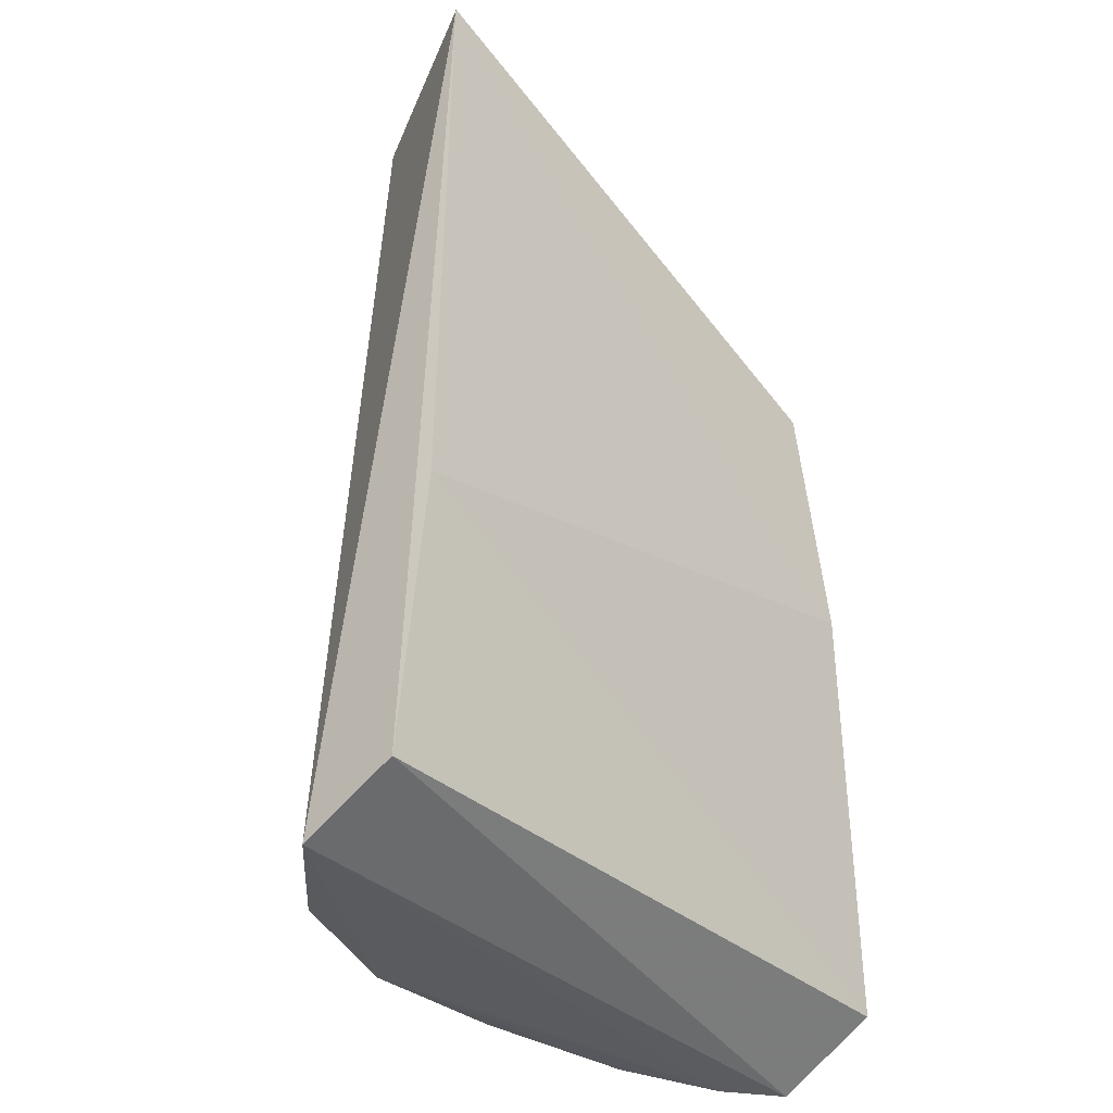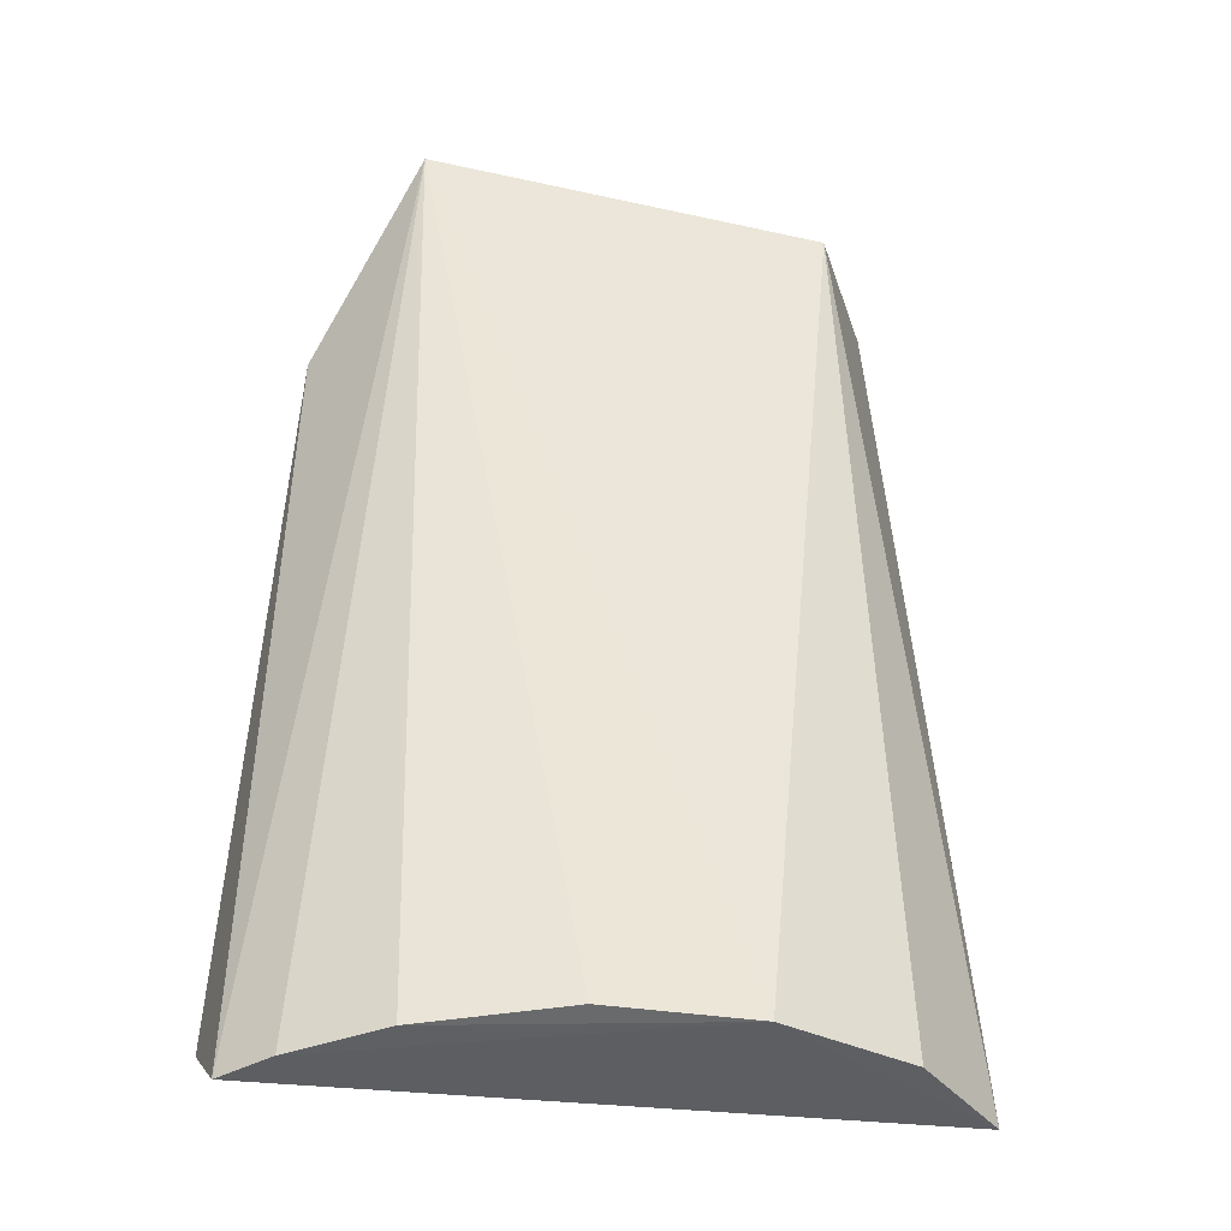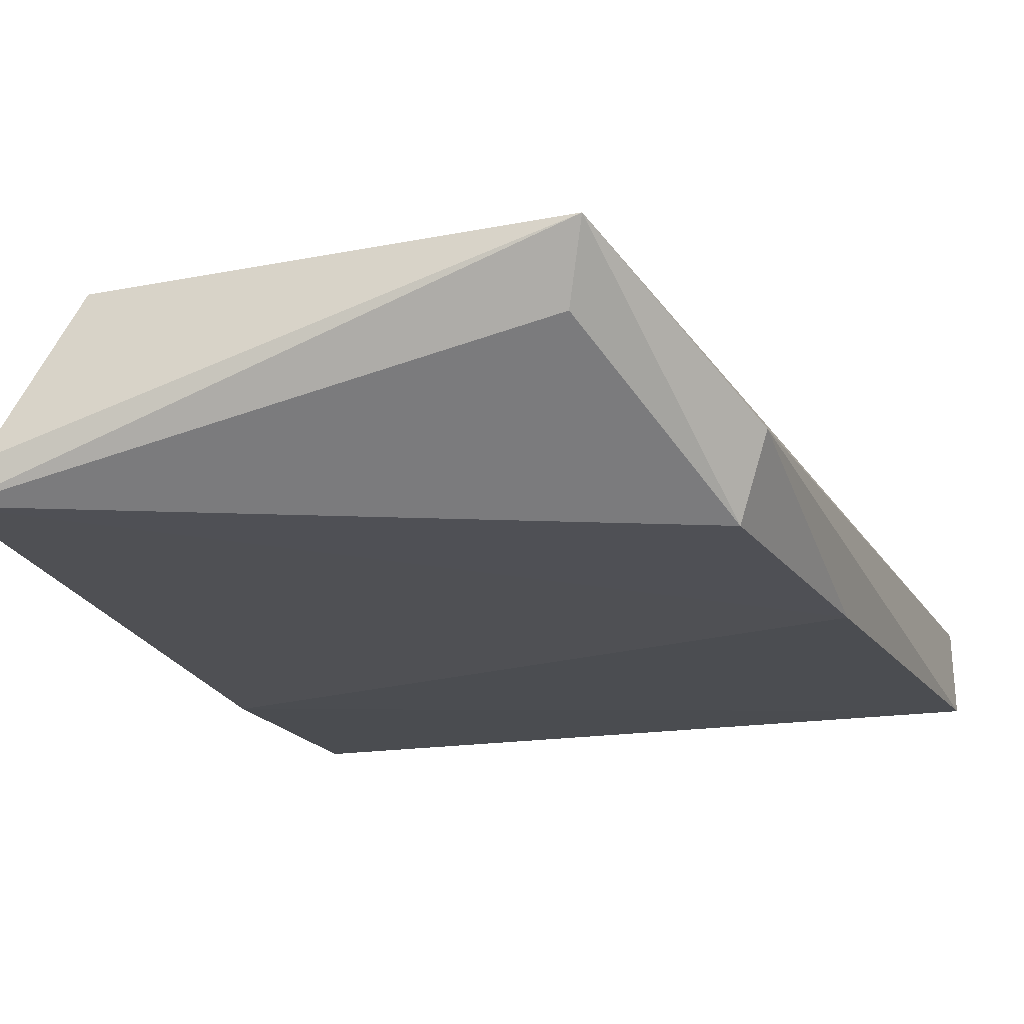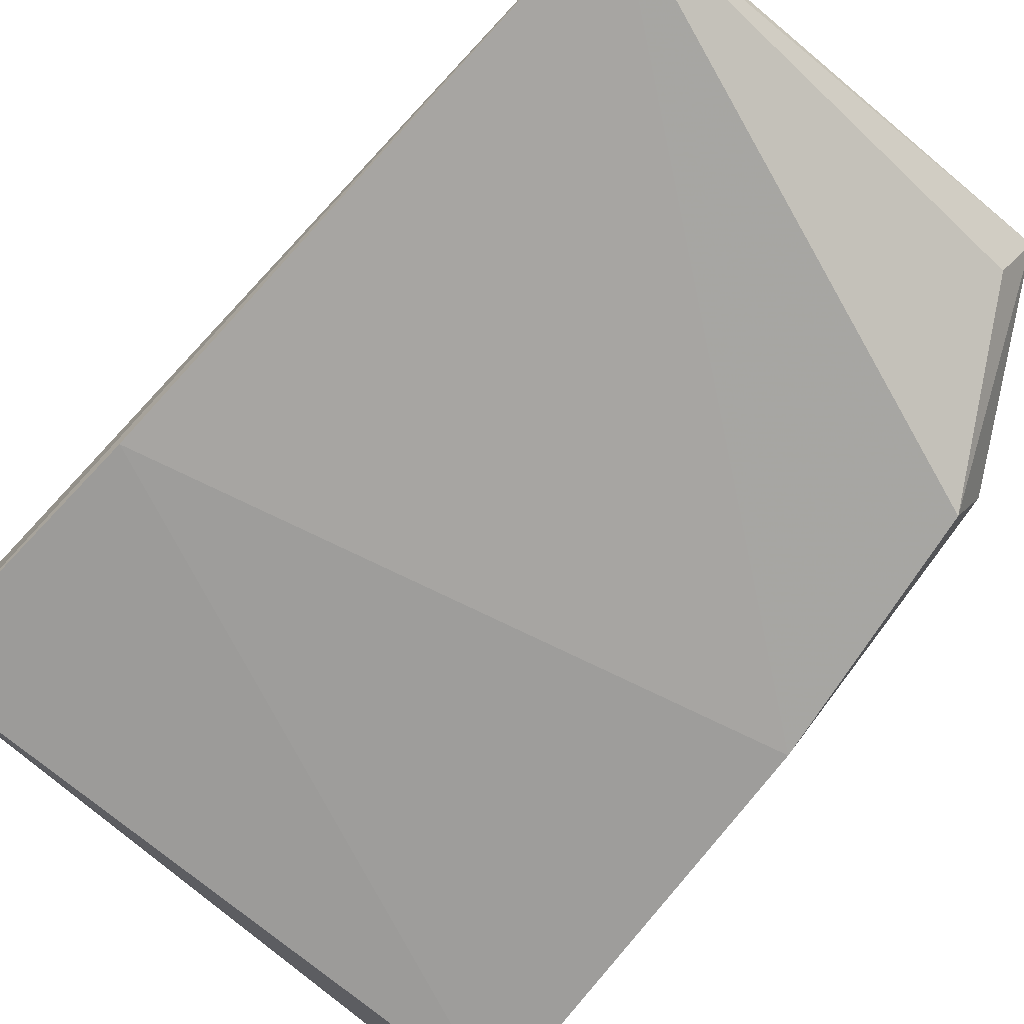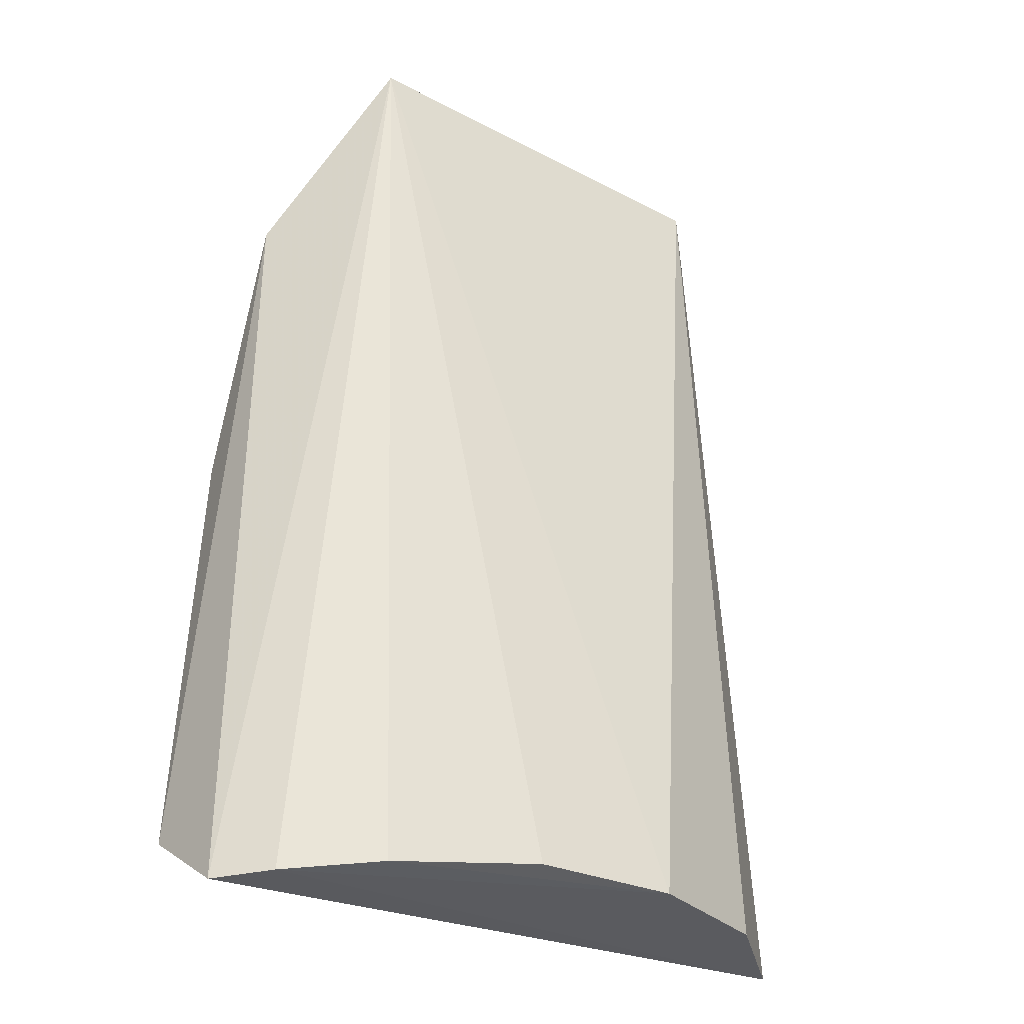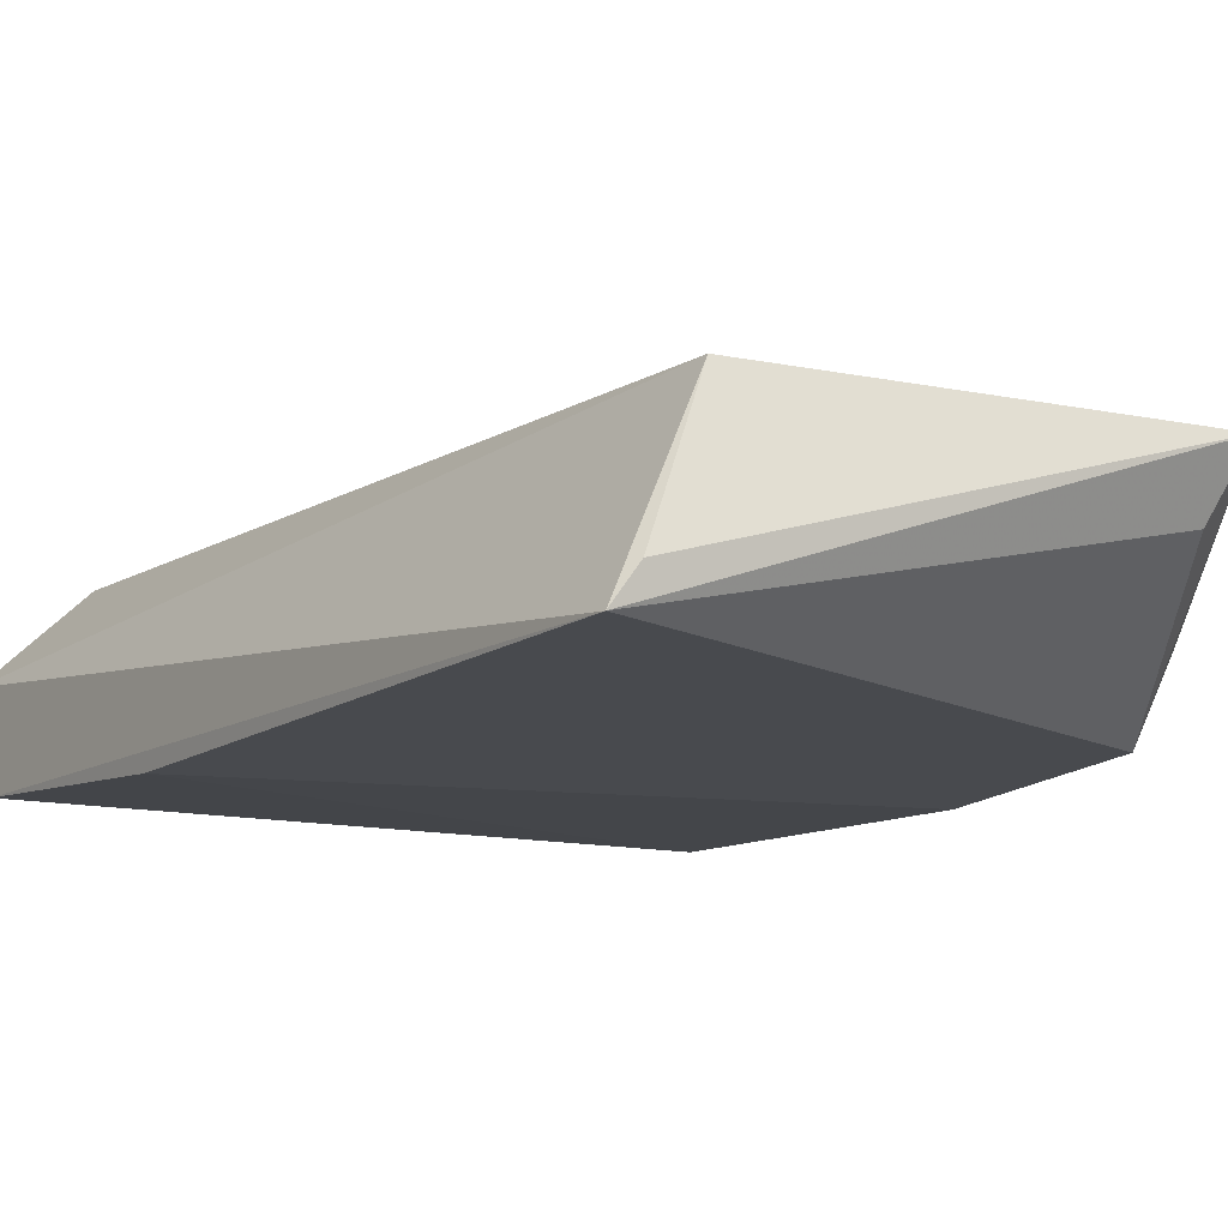
<metadata>
{"format":"obj","ext":"obj","renderer":"f3d","projection":"perspective","resolution":1024,"background":"white","views":[{"elev":-34.8,"azim":-49.7,"up":"+Z"},{"elev":-34.6,"azim":167.7,"up":"+Z"},{"elev":-17.8,"azim":17.7,"up":"+Y"},{"elev":-72.5,"azim":-40.1,"up":"+Y"},{"elev":-29.6,"azim":146.5,"up":"+Z"},{"elev":-11.6,"azim":-31.0,"up":"+Y"}]}
</metadata>
<code>
v 0.03449 0.1158 0.1146
v 0.0426 0.106 0.0974
v 0.03311 0.1178 0.02981
v -0.01383 0.1091 0.02999
v -0.01016 0.1004 0.1145
v 0.04597 0.1003 0.03404
v 0.00723 0.122 0.03074
v 0.04499 0.1087 0.02862
v 0.04022 0.09967 0.09605
v -0.01388 0.1004 0.03408
v 0.02037 0.1217 0.03089
v -0.002095 0.1159 0.1117
v 0.04093 0.1129 0.02896
v 0.03274 0.1103 0.1118
v 0.04327 0.09897 0.07308
v -0.00805 0.1033 0.1147
v -0.005231 0.1172 0.03061
v -0.01249 0.09897 0.05943
f 8 1 2
f 8 2 6
f 9 2 1
f 10 5 4
f 10 8 6
f 10 4 8
f 11 7 1
f 11 1 3
f 11 3 7
f 12 1 7
f 12 4 5
f 13 3 1
f 13 1 8
f 13 7 3
f 13 8 4
f 13 4 7
f 14 9 1
f 14 1 5
f 14 5 9
f 15 6 2
f 15 2 9
f 15 9 5
f 16 12 5
f 16 5 1
f 16 1 12
f 17 12 7
f 17 7 4
f 17 4 12
f 18 10 6
f 18 6 15
f 18 15 5
f 18 5 10

</code>
